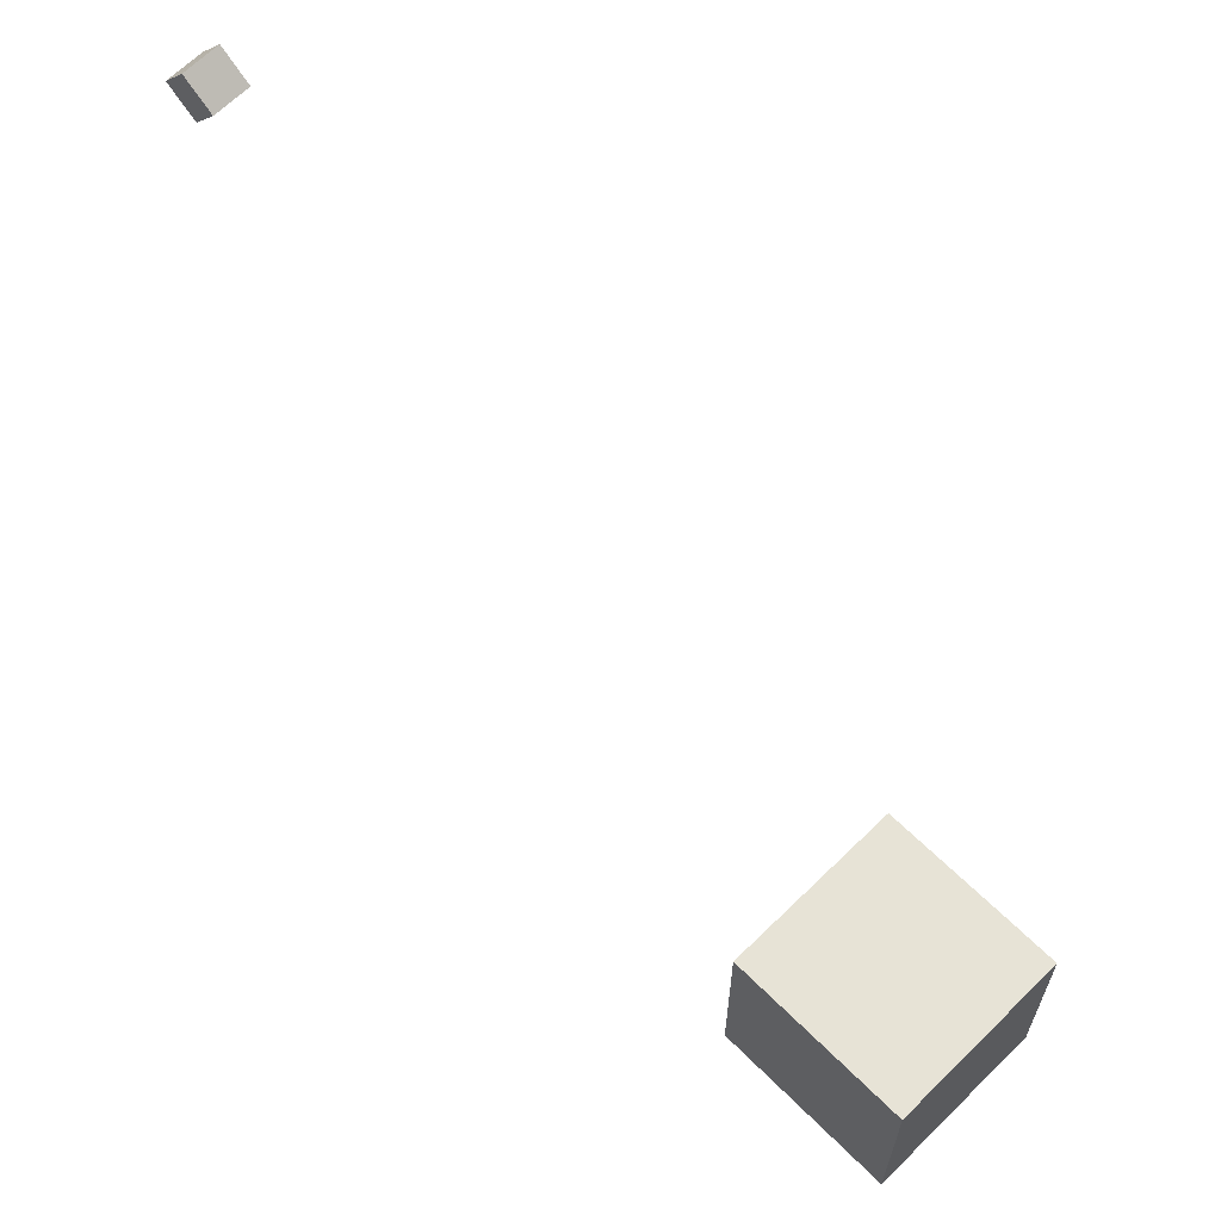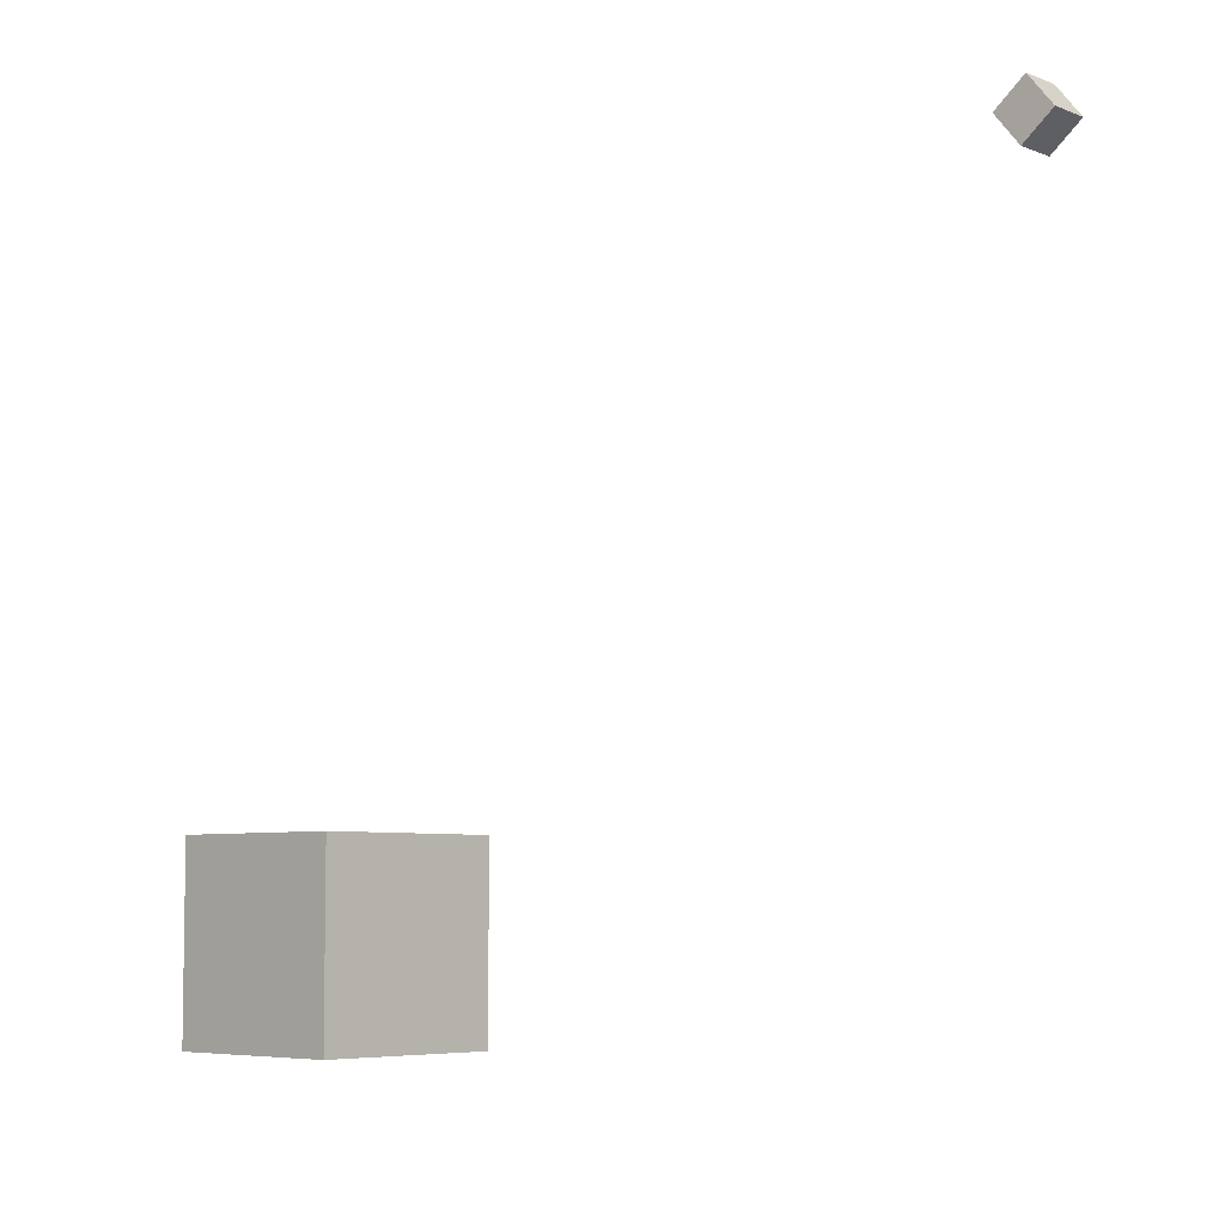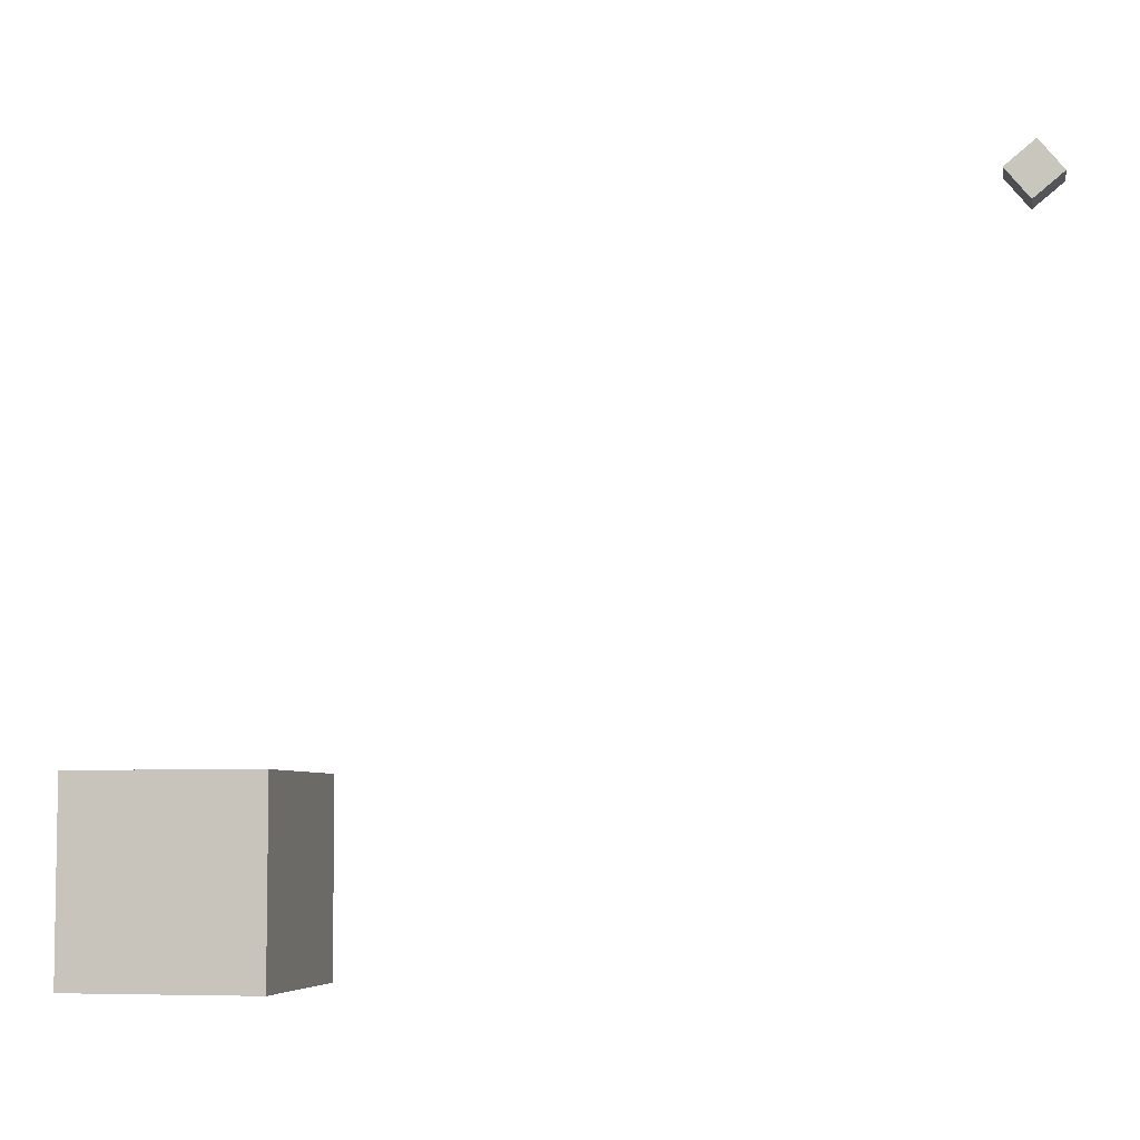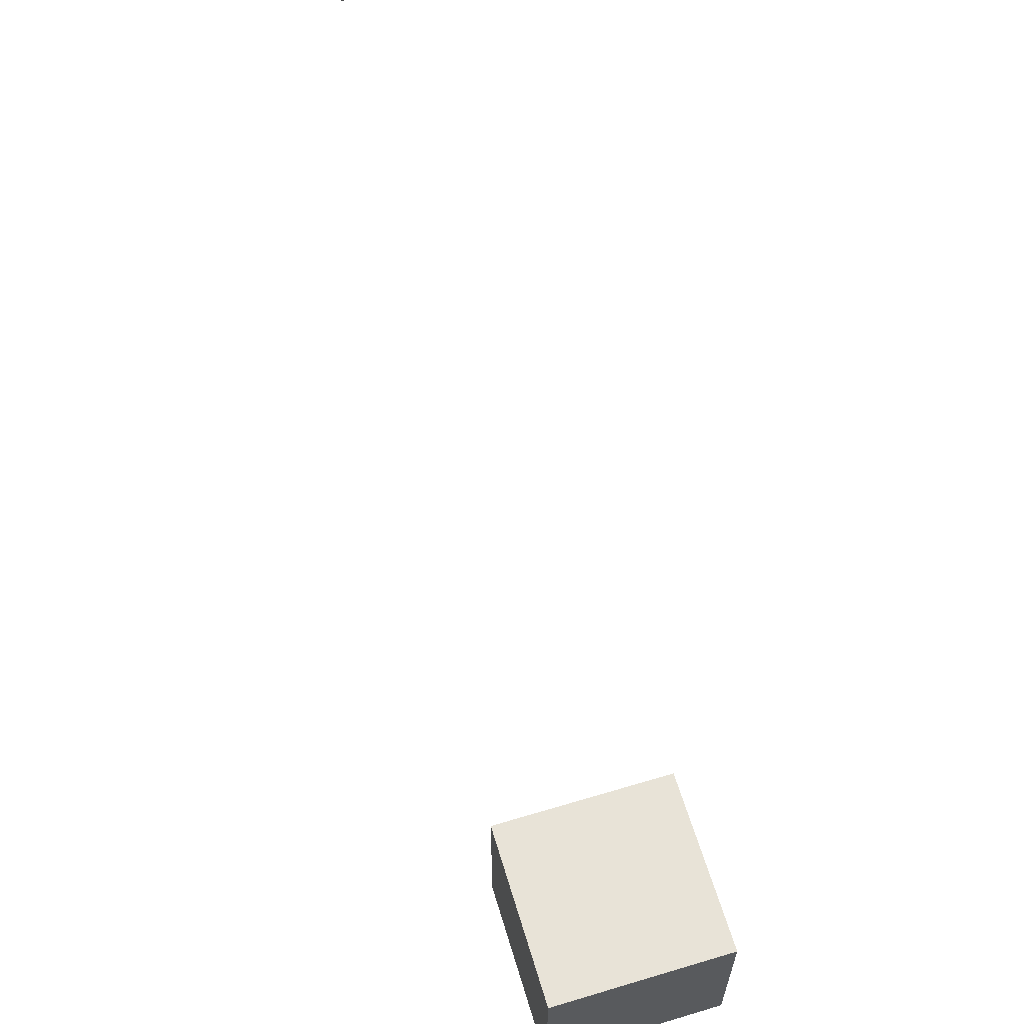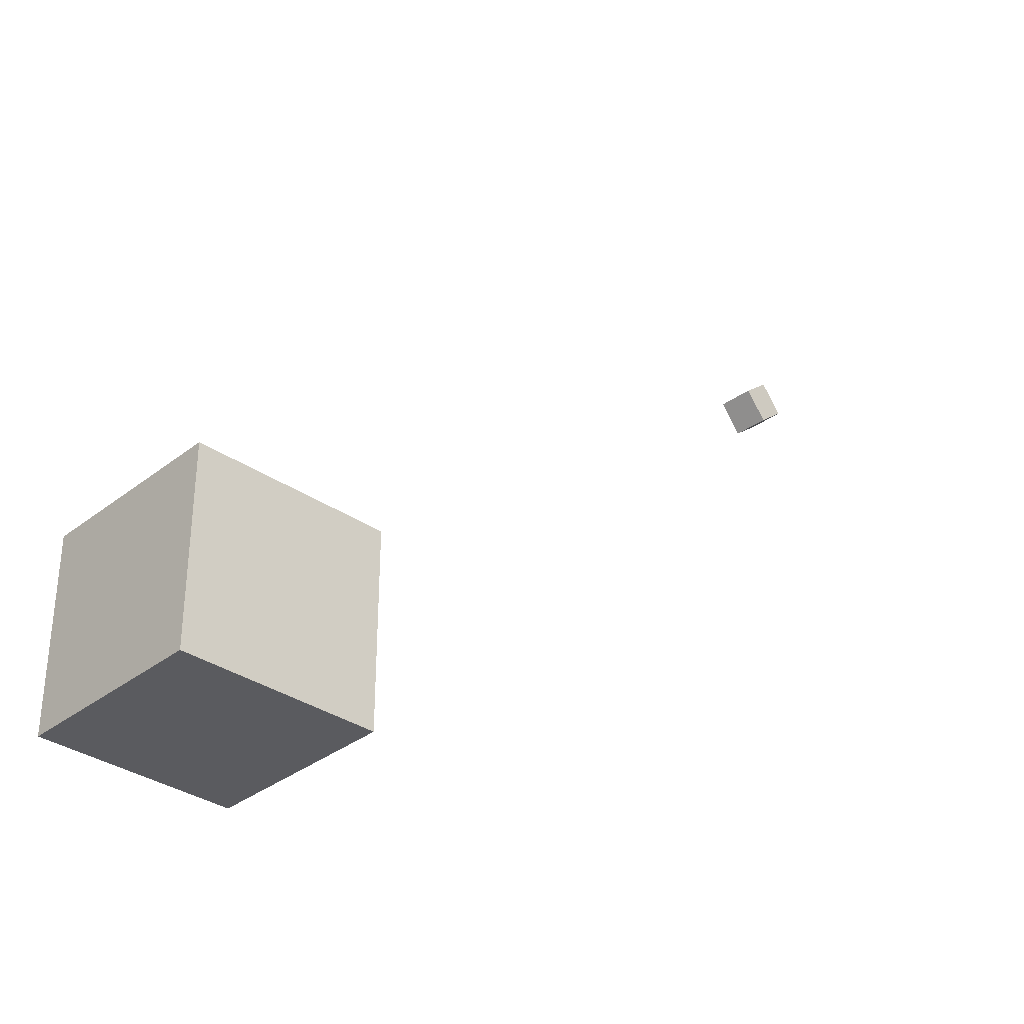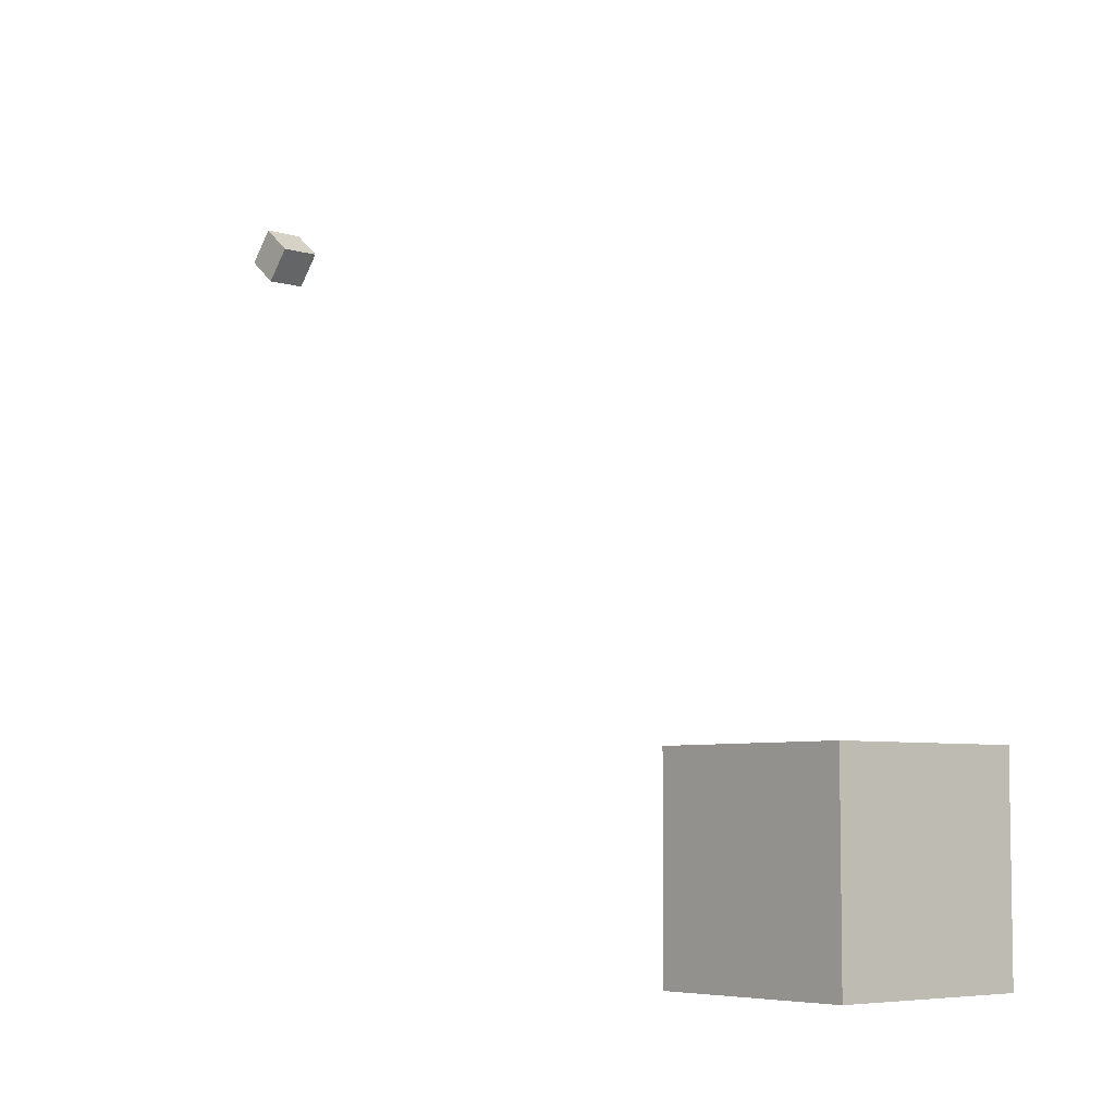
<metadata>
{"format":"obj","ext":"obj","renderer":"f3d","projection":"perspective","resolution":1024,"background":"white","views":[{"elev":62.6,"azim":-134.7,"up":"+Z"},{"elev":-6.1,"azim":43.4,"up":"+Z"},{"elev":-5.8,"azim":11.7,"up":"+Z"},{"elev":62.4,"azim":-106.9,"up":"+Z"},{"elev":-33.4,"azim":-43.3,"up":"+Z"},{"elev":-5.9,"azim":-130.1,"up":"+Z"}]}
</metadata>
<code>
o Cube
v 1 -6.767 1
v 1 -6.767 -1
v 1 -8.767 1
v 1 -8.767 -1
v -1 -6.767 1
v -1 -6.767 -1
v -1 -8.767 1
v -1 -8.767 -1
f 7 6 8
f 2 8 6
f 1 4 2
f 7 5 6
f 2 4 8
f 1 3 4
f 5 3 1
f 5 7 3
f 3 8 4
f 3 7 8
f 5 2 6
f 5 1 2
o CameraBox
v 7.761 -7.708 6.101
v 8.071 -7.698 6.355
v 7.508 -7.717 6.41
v 7.817 -7.706 6.664
v 7.748 -7.308 6.101
v 8.057 -7.298 6.355
v 7.495 -7.317 6.41
v 7.804 -7.307 6.664
f 10 11 9
f 16 13 15
f 14 9 13
f 12 14 16
f 10 12 11
f 16 14 13
f 14 10 9
f 12 10 14
f 15 9 11
f 15 13 9
f 12 15 11
f 12 16 15

</code>
